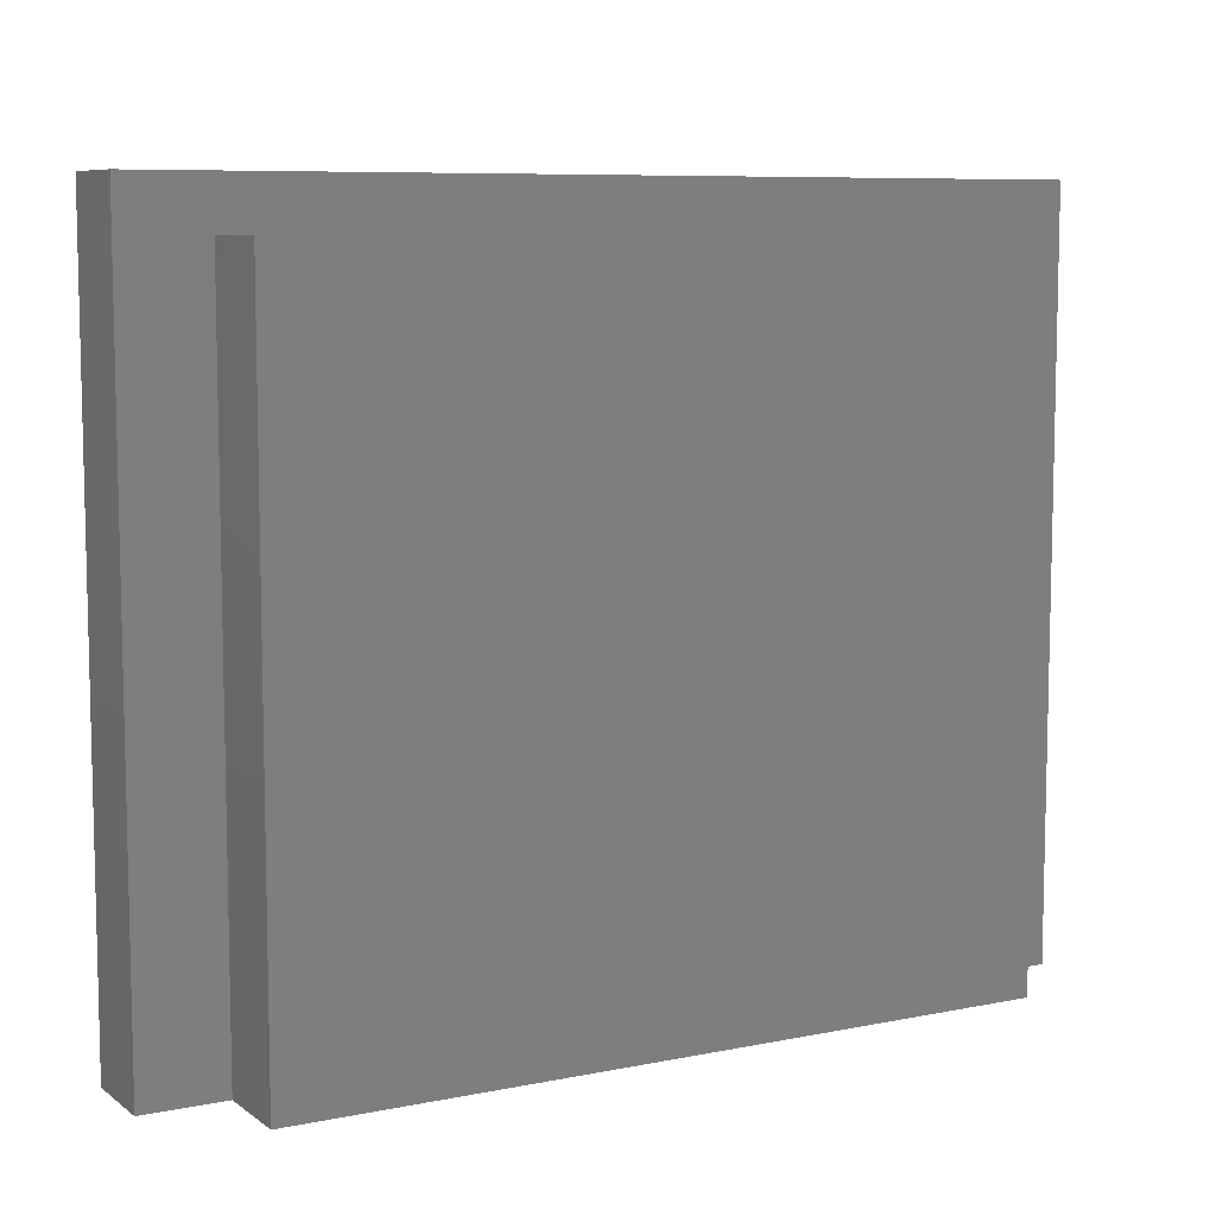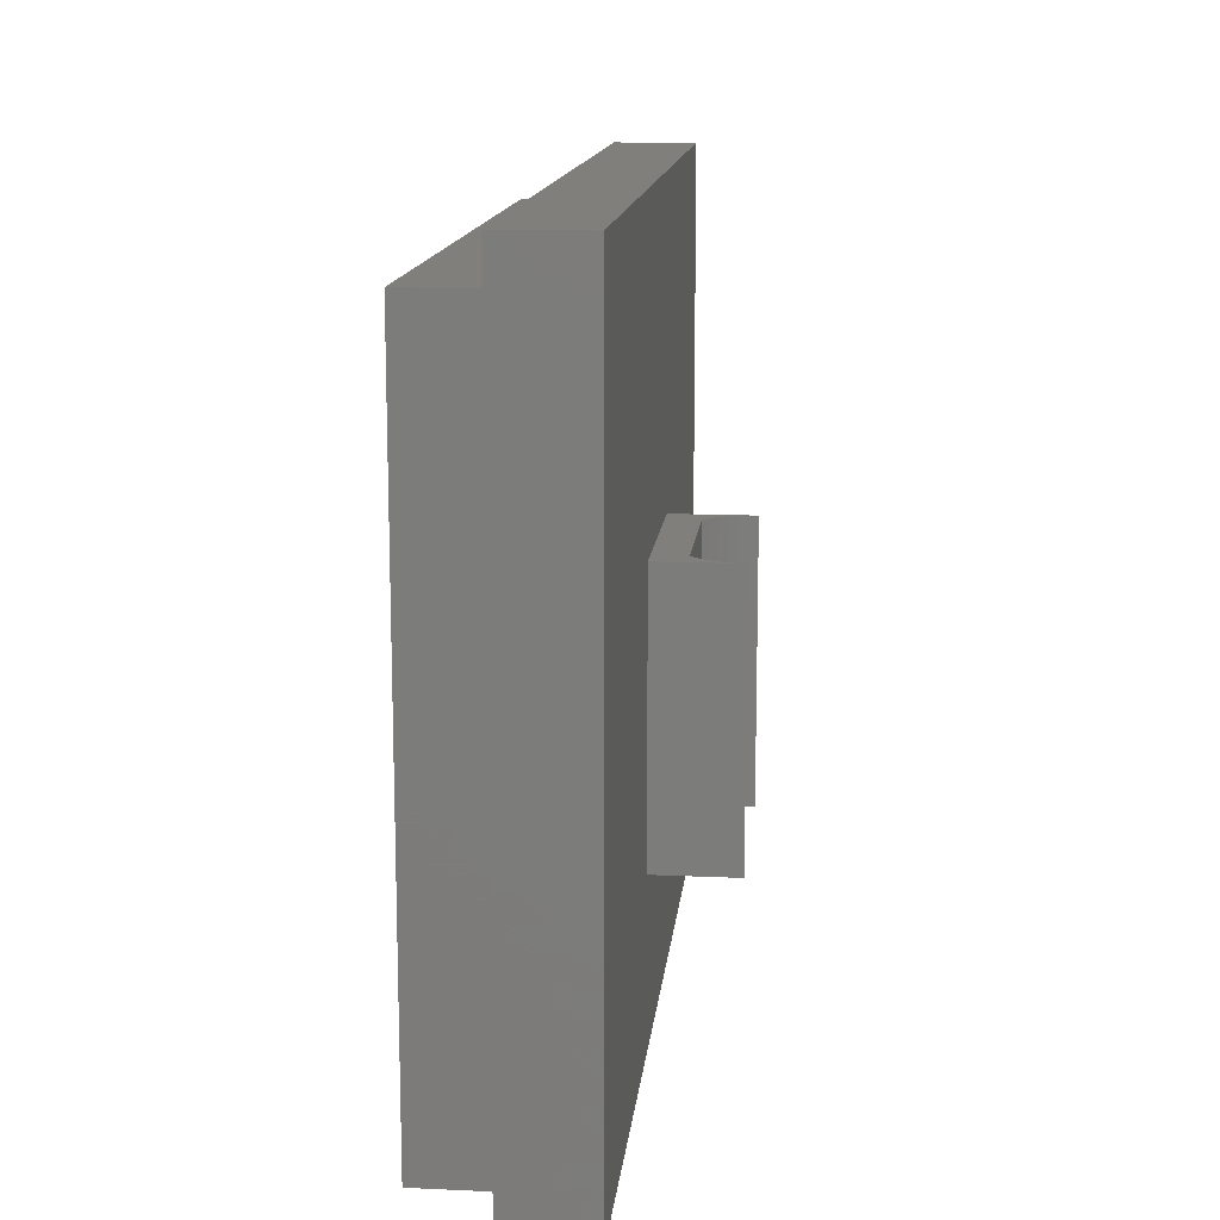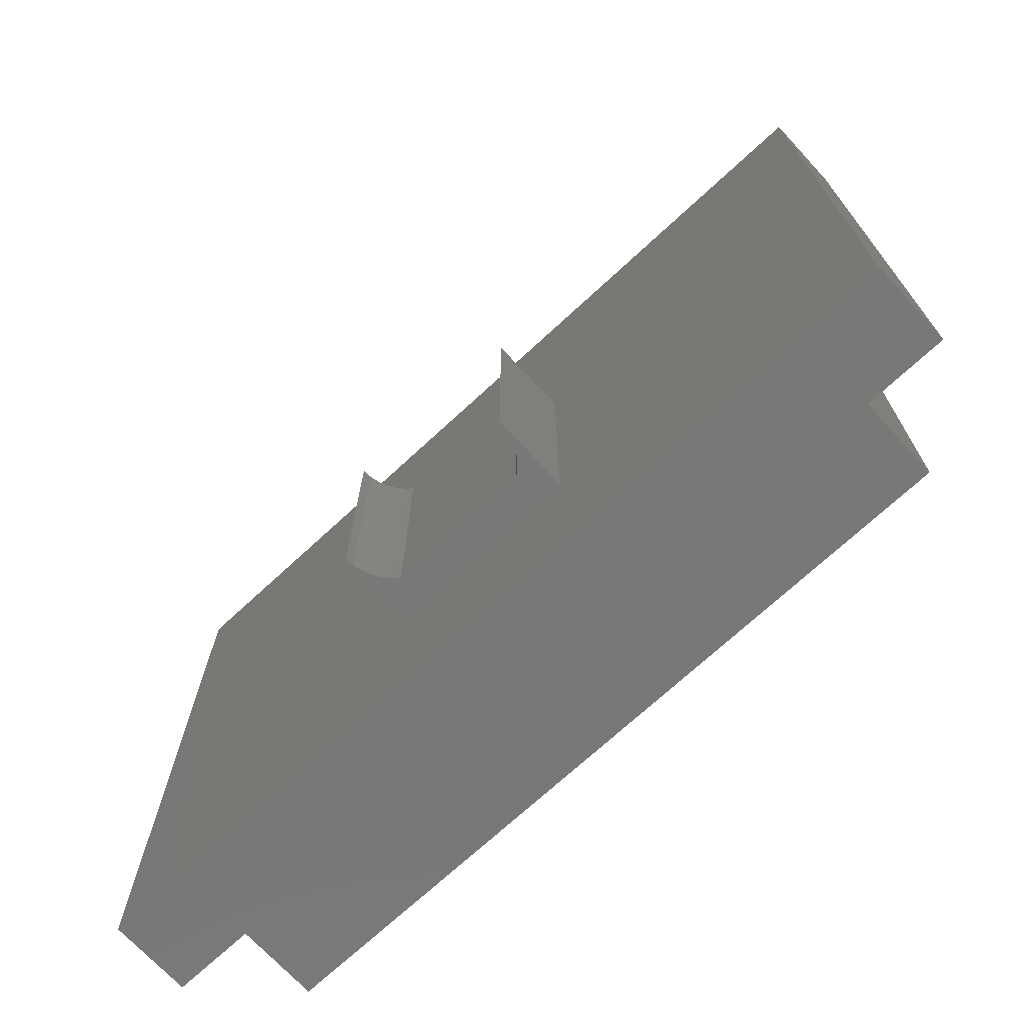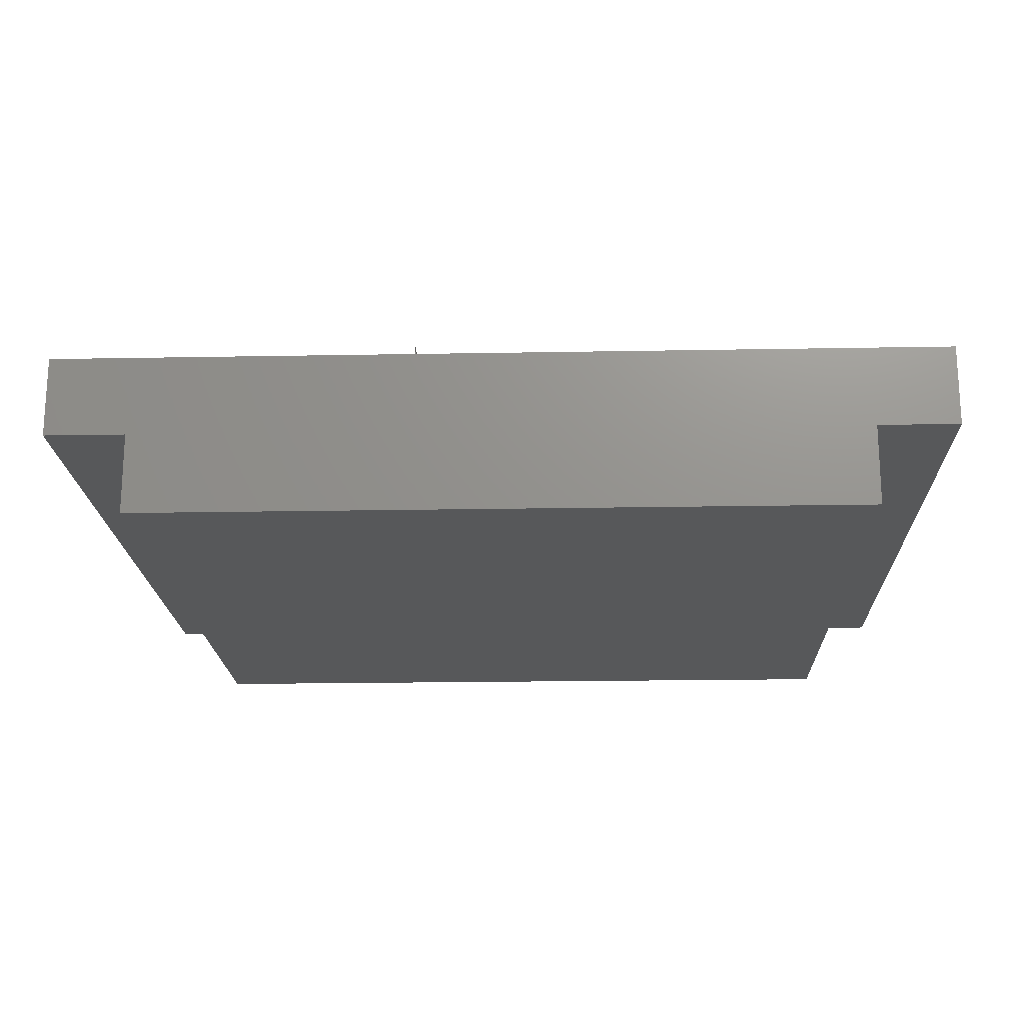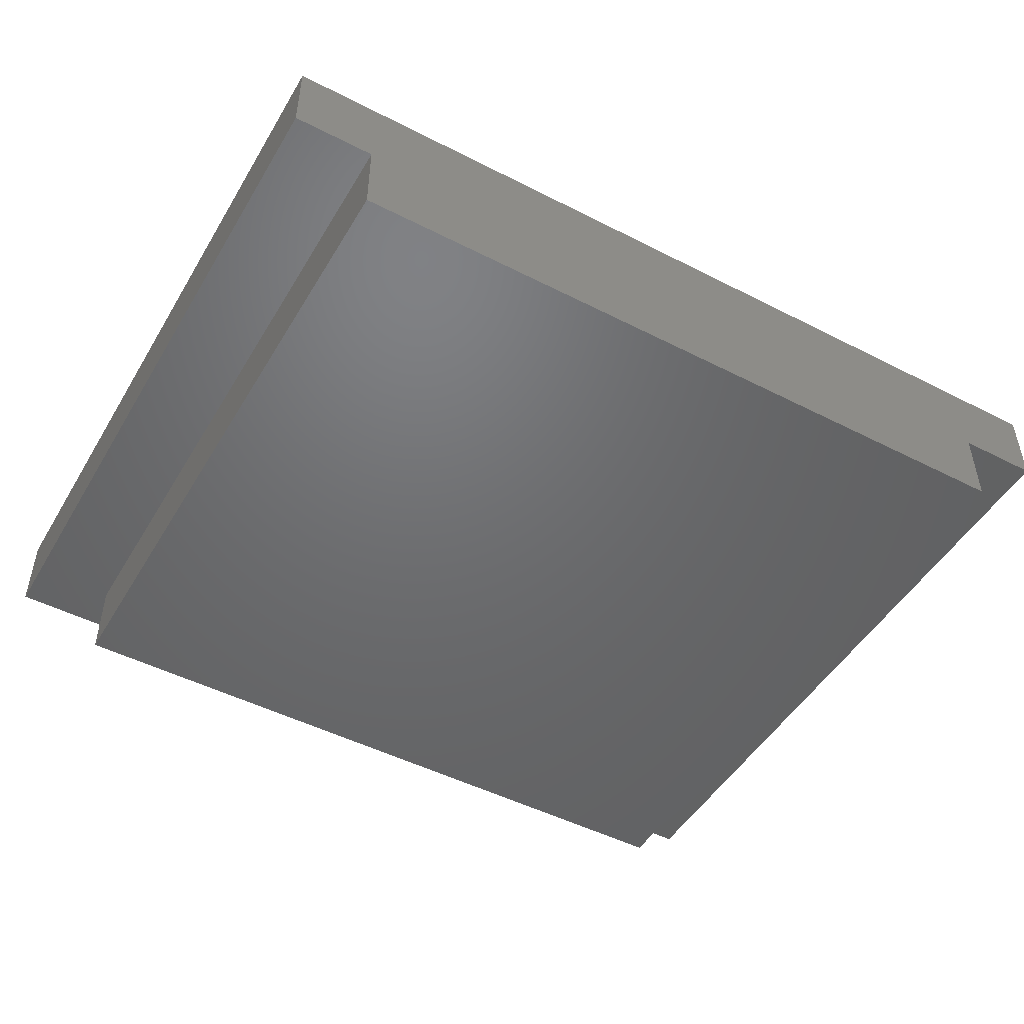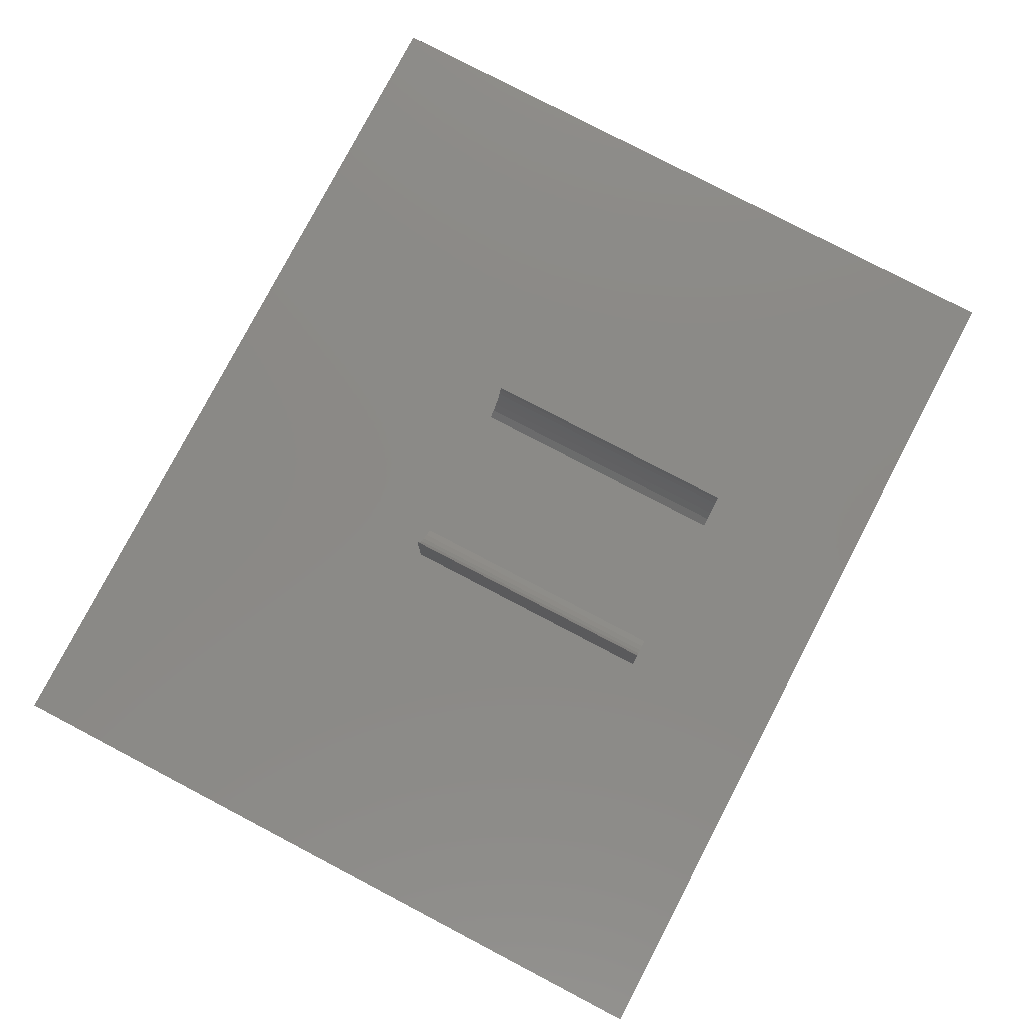
<metadata>
{"format":"stl","ext":"stl","renderer":"f3d","projection":"perspective","resolution":1024,"background":"white","views":[{"elev":8.1,"azim":150.8,"up":"+Y"},{"elev":13.6,"azim":-84.3,"up":"+Y"},{"elev":-71.3,"azim":42.8,"up":"+Y"},{"elev":-18.9,"azim":2.0,"up":"+Z"},{"elev":-48.6,"azim":-29.7,"up":"+Z"},{"elev":79.2,"azim":-62.4,"up":"+Z"}]}
</metadata>
<code>
# stl→obj: 48 verts, 92 faces
v 88.36 211.6 -1.269e-14
v 43.36 211.6 5
v 43.36 211.6 -1.269e-14
v 38.36 211.6 10
v 38.36 211.6 5
v 93.36 211.6 10
v 88.36 211.6 5
v 93.36 211.6 5
v 43.36 253.6 -1.41e-15
v 43.36 253.6 5
v 88.36 253.6 5
v 88.36 253.6 -1.41e-15
v 93.36 256.6 5
v 38.36 256.6 5
v 93.36 256.6 10
v 38.36 256.6 10
v 59.86 238.1 10
v 59.86 221.6 10
v 71.86 221.6 10
v 71.86 238.1 10
v 71.82 221.6 14.42
v 71.69 238.1 13.86
v 71.69 221.6 13.86
v 71.82 238.1 14.42
v 61.36 221.6 12
v 70.36 238.1 12
v 61.36 238.1 12
v 70.36 221.6 12
v 59.91 238.1 14.42
v 59.86 238.1 15
v 60.04 238.1 13.86
v 60.26 238.1 13.32
v 60.56 238.1 12.83
v 60.93 238.1 12.38
v 70.8 238.1 12.38
v 71.17 238.1 12.83
v 71.47 238.1 13.32
v 71.86 238.1 15
v 59.91 221.6 14.42
v 59.86 221.6 15
v 60.04 221.6 13.86
v 60.26 221.6 13.32
v 60.56 221.6 12.83
v 60.93 221.6 12.38
v 70.8 221.6 12.38
v 71.17 221.6 12.83
v 71.47 221.6 13.32
v 71.86 221.6 15
f 1 2 3
f 2 4 5
f 4 2 6
f 6 2 7
f 7 2 1
f 6 7 8
f 2 9 3
f 9 2 10
f 11 1 12
f 1 11 7
f 13 11 14
f 11 13 8
f 11 8 7
f 14 10 5
f 10 14 11
f 5 10 2
f 15 8 13
f 8 15 6
f 1 9 12
f 9 1 3
f 11 9 10
f 9 11 12
f 15 14 16
f 14 15 13
f 4 14 5
f 14 4 16
f 16 17 15
f 17 16 4
f 17 4 18
f 18 4 19
f 15 20 6
f 20 15 17
f 6 20 19
f 6 19 4
f 21 22 23
f 22 21 24
f 25 26 27
f 26 25 28
f 29 17 30
f 17 29 31
f 17 31 32
f 17 32 33
f 17 33 34
f 17 34 27
f 17 27 20
f 20 27 26
f 20 26 35
f 20 35 36
f 20 36 37
f 20 37 22
f 20 22 24
f 20 24 38
f 18 39 40
f 39 18 41
f 41 18 42
f 42 18 43
f 43 18 44
f 44 18 25
f 25 18 19
f 25 19 28
f 28 19 45
f 45 19 46
f 46 19 47
f 47 19 23
f 23 19 21
f 21 19 48
f 48 24 21
f 24 48 38
f 47 36 46
f 36 47 37
f 23 37 47
f 37 23 22
f 40 17 18
f 17 40 30
f 29 41 31
f 41 29 39
f 44 27 34
f 27 44 25
f 30 39 29
f 39 30 40
f 31 42 32
f 42 31 41
f 33 44 34
f 44 33 43
f 46 35 45
f 35 46 36
f 28 35 26
f 35 28 45
f 32 43 33
f 43 32 42
f 38 19 20
f 19 38 48

</code>
